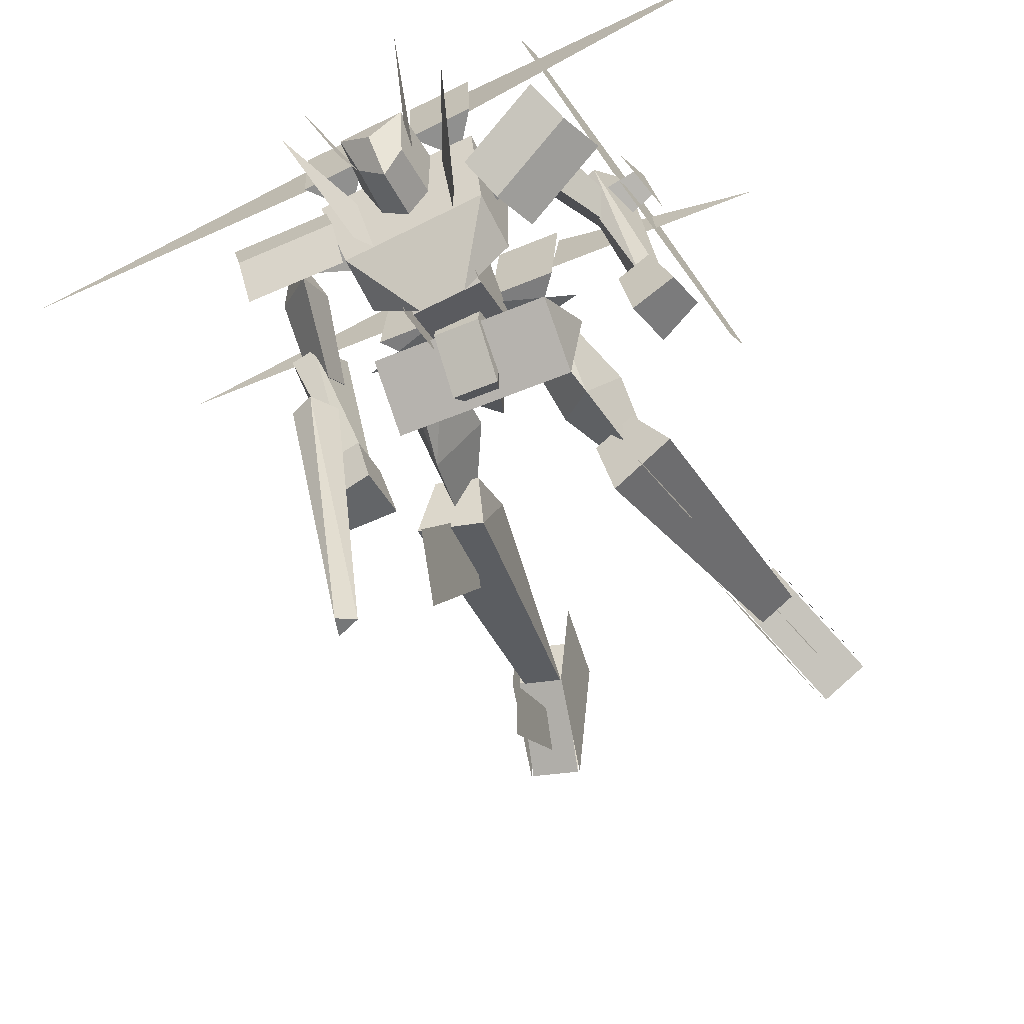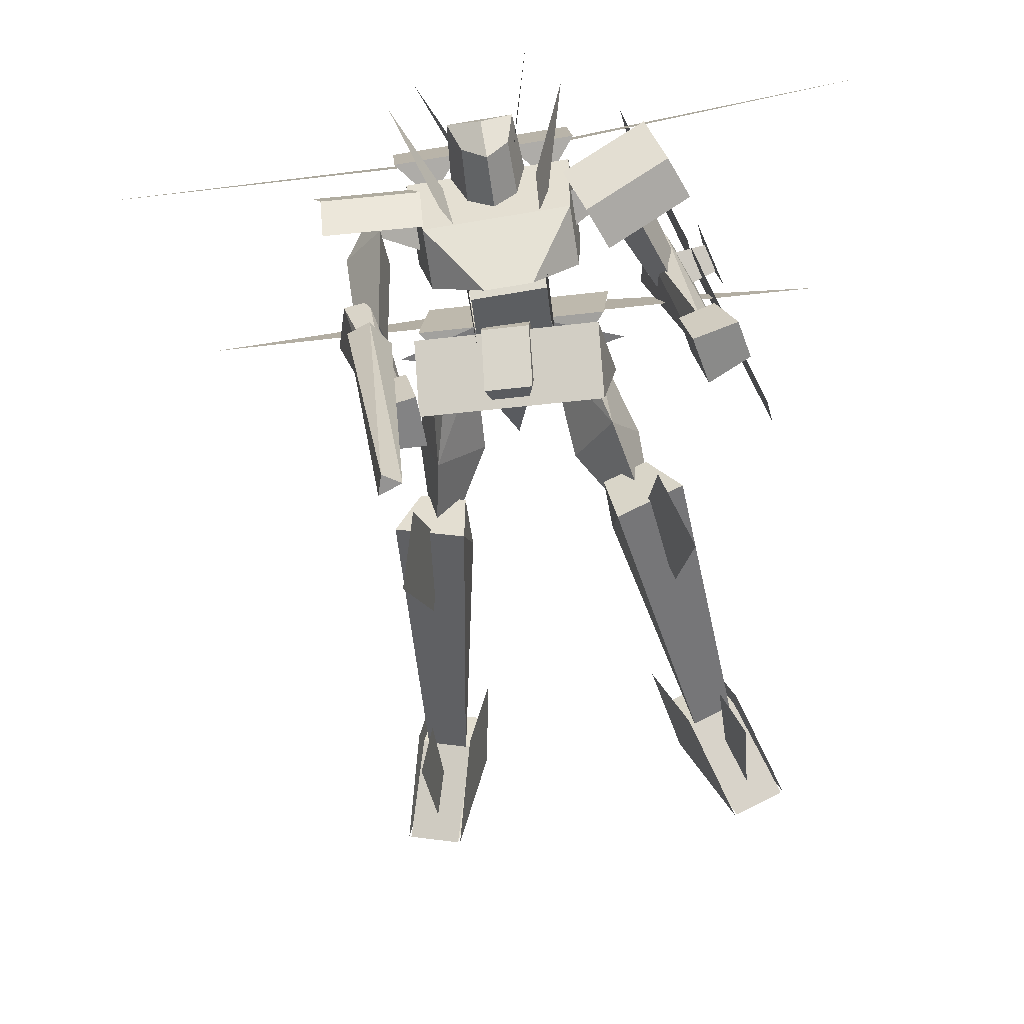
<metadata>
{"format":"obj","ext":"obj","renderer":"f3d","projection":"perspective","resolution":1024,"background":"white","views":[{"elev":-61.1,"azim":-157.3,"up":"+Z"},{"elev":-73.0,"azim":-174.8,"up":"+Z"}]}
</metadata>
<code>
o Flag_MS
v -4.167 2.328 0.9473
v -3.354 2.926 3.031
v -3.951 0.7571 3.269
v -5.15 -0.1252 0.193
v -5.253 1.157 3.662
v -4.655 3.326 3.424
v -5.468 2.728 1.34
v -6.452 0.2747 0.5858
v 1.711 1.206 3.575
v 2.216 -1.377 2.784
v 1.408 -0.3024 5.928
v 1.163 1.934 5.705
v 2.783 -0.122 6.218
v 3.591 -1.197 3.074
v 3.085 1.386 3.865
v 2.538 2.115 5.995
v 0.6776 18.08 2.853
v 0.7033 16.66 2.949
v 0.3055 16.22 2.002
v 0.3284 17.62 1.712
v 0.3284 17.62 1.712
v 0.3055 16.22 2.002
v -0.3554 16.11 1.637
v -0.2951 17.45 1.244
v -0.2951 17.45 1.244
v -0.3554 16.11 1.637
v -0.9487 16.3 2.079
v -0.8316 17.69 1.783
v 1.65 12.37 2.132
v 0.5103 12.15 1.887
v 0.4915 9.669 2.793
v 2.182 10 3.156
v 2.182 10 3.156
v 0.4915 9.669 2.793
v 1.275 8.104 2.678
v 2.1 8.268 2.855
v 0.3764 12.71 1.497
v -1.52 12.83 1.613
v -1.489 14.18 0.7211
v 0.4071 14.06 0.6045
v 0.4071 14.06 0.6045
v -1.489 14.18 0.7211
v -1.344 15.52 1.726
v 0.5529 15.4 1.61
v -1.414 12.19 1.875
v -2.532 12.42 2.195
v -3.482 10.02 1.686
v -1.824 9.663 1.21
v -1.824 9.663 1.21
v -3.482 10.02 1.686
v -3.604 8.76 0.4521
v -2.796 8.588 0.22
v 0.0279 14.47 -0.3296
v -1.165 14.54 -0.2563
v -2.228 16.06 1.287
v 1.449 15.83 1.061
v 1.449 15.83 1.061
v -2.228 16.06 1.287
v -2.296 16.89 3.166
v 1.848 16.64 2.912
v 0.6776 18.08 2.853
v 0.3284 17.62 1.712
v -0.2951 17.45 1.244
v -0.2044 18.25 1.907
v -0.2044 18.25 1.907
v -0.2951 17.45 1.244
v -0.8316 17.69 1.783
v -0.9802 18.18 2.955
v 1.121 8.378 2.455
v 1.185 7.856 0.9819
v 1.084 6.85 3.562
v 1.084 6.85 3.562
v 1.185 7.856 0.9819
v 1.887 0.6347 4.086
v 1.084 6.85 3.562
v 1.887 0.6347 4.086
v 2.165 1.026 5.21
v -4.526 2.202 2.611
v -3.708 8.131 1.226
v -5.312 2.068 1.745
v -5.312 2.068 1.745
v -3.708 8.131 1.226
v -4.386 9.35 -1.169
v -2.474 9.323 -0.2046
v -2.611 7.793 0.8945
v -2.729 8.84 -1.67
v -2.729 8.84 -1.67
v -2.611 7.793 0.8945
v -4.398 1.787 1.47
v 2.275 8.529 2.699
v 2.242 7.002 3.807
v 2.936 8.086 1.352
v 2.936 8.086 1.352
v 2.242 7.002 3.807
v 2.852 0.7616 4.29
v 0.4915 9.669 2.793
v 0.5103 12.15 1.887
v 1.672 9.734 1.2
v 1.672 9.734 1.2
v 0.5103 12.15 1.887
v 1.267 11.92 1.077
v 1.267 11.92 1.077
v 1.65 12.37 2.132
v 1.672 9.734 1.2
v 1.672 9.734 1.2
v 1.65 12.37 2.132
v 2.182 10 3.156
v -1.824 9.663 1.21
v -2.814 10.81 -0.07172
v -1.414 12.19 1.875
v -1.414 12.19 1.875
v -2.814 10.81 -0.07172
v -2.108 12.58 1.07
v -2.108 12.58 1.07
v -2.814 10.81 -0.07172
v -2.532 12.42 2.195
v -2.532 12.42 2.195
v -2.814 10.81 -0.07172
v -3.482 10.02 1.686
v -4.386 9.35 -1.169
v -3.566 9.659 0.1254
v -2.474 9.323 -0.2046
v -2.729 8.84 -1.67
v -5.339 1.037 3.286
v -6.398 0.2583 0.5698
v -5.203 -0.1088 0.209
v -4.145 0.6699 2.925
v 2.821 -0.2551 5.838
v 1.559 -0.421 5.572
v 2.272 -1.37 2.796
v 3.534 -1.204 3.062
v 1.728 0.927 3.944
v 2.991 1.093 4.21
v 3.534 -1.204 3.062
v 2.272 -1.37 2.796
v 1.444 1.305 5.048
v 1.559 -0.421 5.572
v 2.821 -0.2551 5.838
v 2.707 1.47 5.314
v 2.991 1.093 4.21
v 1.728 0.927 3.944
v 1.444 1.305 5.048
v 2.707 1.47 5.314
v 1.887 0.6347 4.086
v 1.185 7.856 0.9819
v 2.936 8.086 1.352
v 2.852 0.7616 4.29
v 2.275 8.529 2.699
v 1.121 8.378 2.455
v 1.084 6.85 3.562
v 2.242 7.002 3.807
v 2.936 8.086 1.352
v 1.185 7.856 0.9819
v 1.121 8.378 2.455
v 2.275 8.529 2.699
v -4.398 1.787 1.47
v -5.312 2.068 1.745
v -4.386 9.35 -1.169
v -2.729 8.84 -1.67
v -1.171 16.78 3.064
v 0.7033 16.66 2.949
v 0.6776 18.08 2.853
v -0.9802 18.18 2.955
v 1.869 8.128 1.777
v 1.672 9.734 1.2
v 2.182 10 3.156
v 2.1 8.268 2.855
v 1.275 8.104 2.678
v 0.4915 9.669 2.793
v 1.672 9.734 1.2
v 1.869 8.128 1.777
v 0.3601 15.73 4.675
v -0.7424 15.8 4.742
v -1.114 15.07 2.992
v 0.4236 14.97 2.897
v 0.5254 16.51 2.978
v -1.012 16.61 3.073
v -0.7424 15.8 4.742
v 0.3601 15.73 4.675
v 0.0279 14.47 -0.3296
v 1.714 14.61 2.805
v -2.43 14.87 3.059
v -1.165 14.54 -0.2563
v 1.714 14.61 2.805
v 1.848 16.64 2.912
v -2.296 16.89 3.166
v -2.43 14.87 3.059
v -2.796 8.588 0.22
v -3.284 9.211 -0.5121
v -2.814 10.81 -0.07172
v -1.824 9.663 1.21
v -3.284 9.211 -0.5121
v -3.604 8.76 0.4521
v -3.482 10.02 1.686
v -2.814 10.81 -0.07172
v 1.714 14.61 2.805
v 1.352 14.35 0.9984
v 1.449 15.83 1.061
v 1.848 16.64 2.912
v -0.9802 18.18 2.955
v -0.8316 17.69 1.783
v -0.9487 16.3 2.079
v -1.171 16.78 3.064
v -1.383 13.99 2.67
v 0.5133 13.87 2.554
v 0.5529 15.4 1.61
v -1.344 15.52 1.726
v -0.9193 11.91 -0.1042
v -0.9498 13.23 0.8695
v 0.2457 13.19 0.9639
v 0.2761 11.87 -0.009903
v -0.9498 13.23 0.8695
v -1.105 13.22 2.822
v 0.09036 13.18 2.916
v 0.2457 13.19 0.9639
v 0.04509 12.08 2.995
v 0.2761 11.87 -0.009903
v 0.2457 13.19 0.9639
v 0.09036 13.18 2.916
v -0.9193 11.91 -0.1042
v -1.15 12.12 2.9
v -1.105 13.22 2.822
v -0.9498 13.23 0.8695
v -1.15 12.12 2.9
v 0.04509 12.08 2.995
v 0.09036 13.18 2.916
v -1.105 13.22 2.822
v 0.3764 12.71 1.497
v 0.5133 13.87 2.554
v -1.383 13.99 2.67
v -1.52 12.83 1.613
v -2.325 14.58 1.224
v -2.43 14.87 3.059
v -2.296 16.89 3.166
v -2.228 16.06 1.287
v -1.387 13.84 3.34
v -1.341 15.77 2.089
v -1.543 14.6 -0.02295
v -1.592 12.52 1.322
v 0.6264 15.65 1.968
v 0.5805 13.72 3.219
v 0.3745 12.39 1.202
v 0.424 14.47 -0.1437
v -4.204 2.051 1.316
v -5.203 -0.1088 0.209
v -6.398 0.2583 0.5698
v -5.399 2.418 1.677
v -3.783 2.361 2.396
v -4.978 2.728 2.757
v -5.339 1.037 3.286
v -4.145 0.6699 2.925
v -5.399 2.418 1.677
v -4.978 2.728 2.757
v -3.783 2.361 2.396
v -4.204 2.051 1.316
v -3.566 9.659 0.1254
v -3.708 8.131 1.226
v -2.611 7.793 0.8945
v -2.474 9.323 -0.2046
v -1.165 14.54 -0.2563
v -2.325 14.58 1.224
v -2.228 16.06 1.287
v 1.352 14.35 0.9984
v 1.714 14.61 2.805
v 0.0279 14.47 -0.3296
v 1.352 14.35 0.9984
v 0.0279 14.47 -0.3296
v 1.449 15.83 1.061
v -4.526 2.202 2.611
v -2.611 7.793 0.8945
v -3.708 8.131 1.226
v -0.9802 18.18 2.955
v 0.6776 18.08 2.853
v -0.2044 18.25 1.907
v -4.398 1.787 1.47
v -2.611 7.793 0.8945
v -4.526 2.202 2.611
v 2.852 0.7616 4.29
v 2.242 7.002 3.807
v 2.165 1.026 5.21
v 2.165 1.026 5.21
v 2.242 7.002 3.807
v 1.084 6.85 3.562
v 0.5103 12.15 1.887
v 1.65 12.37 2.132
v 1.267 11.92 1.077
v -4.386 9.35 -1.169
v -3.708 8.131 1.226
v -3.566 9.659 0.1254
v -1.165 14.54 -0.2563
v -2.43 14.87 3.059
v -2.325 14.58 1.224
v 1.869 8.128 1.777
v 2.1 8.268 2.855
v 1.275 8.104 2.678
v -1.414 12.19 1.875
v -2.108 12.58 1.07
v -2.532 12.42 2.195
v 0.3601 15.73 4.675
v 0.4236 14.97 2.897
v 0.5254 16.51 2.978
v -1.114 15.07 2.992
v -0.7424 15.8 4.742
v -1.012 16.61 3.073
v -3.284 9.211 -0.5121
v -2.796 8.588 0.22
v -3.604 8.76 0.4521
v -0.4681 10.47 1.153
v 0.2761 11.87 -0.009903
v 0.04509 12.08 2.995
v -0.4681 10.47 1.153
v -1.15 12.12 2.9
v -0.9193 11.91 -0.1042
v -0.4681 10.47 1.153
v -0.9193 11.91 -0.1042
v 0.2761 11.87 -0.009903
v -0.4681 10.47 1.153
v 0.04509 12.08 2.995
v -1.15 12.12 2.9
v -4.838 14.19 3.505
v -5.597 14.29 3.627
v -5.692 13.77 4.136
v -4.942 13.59 4.158
v -4.942 13.59 4.158
v -5.692 13.77 4.136
v -5.821 13.62 3.446
v -5.115 13.38 3.243
v -5.115 13.38 3.243
v -5.821 13.62 3.446
v -5.597 14.29 3.627
v -4.838 14.19 3.505
v -5.974 13.34 3.04
v -5.672 13.7 4.646
v -5.45 14.9 3.462
v -5.434 13.25 4.175
v -5.209 14.39 3.169
v -6.655 11.04 -0.4245
v -6.781 10.4 0.1399
v -5.149 14.53 3.317
v -5.378 13.37 4.341
v -3.933 16.72 7.936
v -3.806 17.36 7.372
v -4.244 17.78 2.507
v -2.118 16.84 1.684
v -2.621 15.99 0.9346
v -4.747 16.93 1.758
v -4.747 16.93 1.758
v -2.621 15.99 0.9346
v -3.104 14.95 1.071
v -5.23 15.9 1.895
v 1.733 16.57 2.631
v 4.184 16.61 2.331
v 3.892 16.75 1.136
v 1.442 16.7 1.435
v 1.442 16.7 1.435
v 3.892 16.75 1.136
v 3.854 16.06 0.2122
v 1.403 16.02 0.512
v 2.369 13.21 -4.043
v 1.954 12.58 -3.827
v 2.88 14.37 0.03152
v 2.88 14.37 0.03152
v 1.954 12.58 -3.827
v 2.639 13.16 1.482
v 3.837 12.99 1.29
v 2.614 12.49 -3.932
v 3.502 14.29 -0.06815
v 3.502 14.29 -0.06815
v 2.614 12.49 -3.932
v 2.369 13.21 -4.043
v -5.159 13.29 -0.03929
v -4.042 14.38 3.933
v -4.998 12.53 0.1064
v -4.998 12.53 0.1064
v -4.042 14.38 3.933
v -3.946 13.11 5.356
v -5.111 13.46 5.497
v -4.646 14.56 4.006
v -5.64 12.73 0.184
v -5.64 12.73 0.184
v -4.646 14.56 4.006
v -5.159 13.29 -0.03929
v 2.219 5.628 1.864
v 2.703 7.421 -1.521
v 2.307 9.137 -0.713
v 1.83 7.213 2.719
v 2.88 14.37 0.03152
v 2.606 13.17 0.2632
v 3.498 13.04 0.1202
v 3.502 14.29 -0.06815
v 3.837 12.99 1.29
v 2.639 13.16 1.482
v 1.954 12.58 -3.827
v 2.614 12.49 -3.932
v -4.053 6.799 -0.7151
v -3.345 8.287 0.1105
v -3.741 10.31 -3.274
v -4.474 8.696 -4.053
v -5.538 0.5859 0.7131
v -5.102 1.355 1.374
v -4.954 3.511 -0.3412
v -5.491 2.823 -1.418
v -4.042 14.38 3.933
v -4.646 14.56 4.006
v -5.105 13.42 4.277
v -4.238 13.16 4.173
v -5.111 13.46 5.497
v -5.64 12.73 0.184
v -4.998 12.53 0.1064
v -3.946 13.11 5.356
v -2.682 13.17 0.8537
v 1.95 13.01 1.219
v 1.965 11.29 0.2623
v -2.667 11.45 -0.1032
v 2.111 18.48 3.444
v 0.9784 16.37 0.8873
v 0.6642 15.85 1.124
v 0.758 16.27 2.486
v -2.271 18.76 3.714
v -1.331 16.4 2.614
v -1.454 15.98 1.254
v -1.727 16.54 1.053
v 2.753 -0.739 3.264
v 2.922 1.469 1.111
v 2.587 2.239 2.216
v 2.5 0.09275 3.945
v 1.796 12.87 3.121
v 1.632 12.68 5.103
v 7.167 12.68 3.469
v -2.84 13.03 2.755
v -8.198 13.22 2.256
v -3.003 12.84 4.737
v 2.369 13.21 -4.043
v 2.88 14.37 0.03152
v 3.502 14.29 -0.06815
v 2.379 12.33 2.19
v 0.0417 11.78 2.221
v 0.1198 13.19 1.863
v 2.817 15.73 1.632
v 1.579 15.1 2.123
v 1.638 16.01 2.15
v 1.892 16.99 3.562
v 2.027 16.61 6.171
v 9.432 16.96 2.726
v -2.228 17.24 3.816
v -9.757 18.15 3.905
v -2.094 16.87 6.424
v -5.159 13.29 -0.03929
v -4.646 14.56 4.006
v -4.042 14.38 3.933
v 1.417 19.03 3.579
v 0.4539 17.26 2.434
v 0.6829 18.06 2.015
v -1.465 19.76 3.787
v -1.088 18.17 2.124
v -0.9346 17.3 2.563
v -3.527 16.17 2.361
v -2.27 16.25 2.39
v -2.329 15.34 2.363
v 1.95 13.01 1.219
v 1.955 11.35 2.786
v 1.965 11.29 0.2623
v -2.682 13.17 0.8537
v -2.667 11.45 -0.1032
v -3.05 11.53 2.391
v -3.305 12.53 1.742
v -0.9675 13.23 1.777
v -1.046 11.82 2.136
v 3.426 15.16 1.377
v 2.461 16.01 0.5287
v 2.756 16.14 2.031
v 2.756 16.14 2.031
v 2.461 16.01 0.5287
v 2.377 14.91 1.605
v 2.756 16.14 2.031
v 2.377 14.91 1.605
v 3.426 15.16 1.377
v -3.14 15.47 2.829
v -3.932 15.44 1.512
v -3.264 16.65 2.18
v -3.264 16.65 2.18
v -3.932 15.44 1.512
v -4.126 15.95 2.952
v -3.264 16.65 2.18
v -4.126 15.95 2.952
v -3.14 15.47 2.829
v 0.8926 11.93 4.783
v 0.0422 12.95 4.98
v 0.2516 12.97 2.348
v 1.081 11.94 2.408
v 1.081 11.94 2.408
v 1.9 12.91 2.478
v 1.691 12.9 5.11
v 0.8926 11.93 4.783
v 0.2516 12.97 2.348
v 0.0422 12.95 4.98
v 1.691 12.9 5.11
v 1.9 12.91 2.478
v -1.612 16.24 5.649
v -1.733 16.36 3.513
v -0.8133 17.3 3.513
v -0.6766 17.17 5.906
v 1.38 16.05 5.465
v 0.6068 17.09 5.827
v 0.4701 17.22 3.435
v 1.258 16.17 3.329
v 1.258 16.17 3.329
v 2.118 17.12 3.333
v 2.255 16.99 5.726
v 1.38 16.05 5.465
v 0.4701 17.22 3.435
v 0.6068 17.09 5.827
v 2.255 16.99 5.726
v 2.118 17.12 3.333
v -1.733 16.36 3.513
v -1.612 16.24 5.649
v -2.325 17.27 6.007
v -2.461 17.4 3.615
v -0.8133 17.3 3.513
v -2.461 17.4 3.615
v -2.325 17.27 6.007
v -0.6766 17.17 5.906
v -5.207 11.9 -1.22
v -6.275 12.39 -0.9787
v -6.017 13.35 -1.242
v -4.882 13.1 -1.552
v -4.902 12.35 0.1883
v -5.802 12.62 0.2968
v -6.275 12.39 -0.9787
v -5.207 11.9 -1.22
v -4.645 13.3 -0.07526
v -5.544 13.57 0.03337
v -5.802 12.62 0.2968
v -4.902 12.35 0.1883
v -4.882 13.1 -1.552
v -6.017 13.35 -1.242
v -5.544 13.57 0.03337
v -4.645 13.3 -0.07526
v -5.207 11.9 -1.22
v -4.882 13.1 -1.552
v -4.645 13.3 -0.07526
v -4.902 12.35 0.1883
v -6.017 13.35 -1.242
v -6.275 12.39 -0.9787
v -5.802 12.62 0.2968
v -5.544 13.57 0.03337
v -4.299 13.35 3.316
v -4.789 13.37 2.638
v -3.932 15.44 1.512
v -3.14 15.47 2.829
v -3.14 15.47 2.829
v -4.126 15.95 2.952
v -4.971 13.67 3.4
v -4.299 13.35 3.316
v -4.789 13.37 2.638
v -4.971 13.67 3.4
v -4.126 15.95 2.952
v -3.932 15.44 1.512
v -2.277 12.04 4.532
v -2.107 12.05 2.396
v -1.208 13.02 2.472
v -1.398 13 4.866
v 2.517 13.35 -0.2962
v 2.377 14.91 1.605
v 2.461 16.01 0.5287
v 2.642 13.94 -0.8762
v 2.642 13.94 -0.8762
v 2.461 16.01 0.5287
v 3.426 15.16 1.377
v 3.231 13.52 -0.4517
v 2.377 14.91 1.605
v 2.517 13.35 -0.2962
v 3.231 13.52 -0.4517
v 3.426 15.16 1.377
v 1.527 12.01 -5.131
v 1.813 12.44 -3.714
v 1.917 13.43 -3.94
v 1.658 13.26 -5.416
v 2.831 13 -5.433
v 2.843 13.3 -4.088
v 2.739 12.31 -3.862
v 2.727 12.01 -5.207
v 1.527 12.01 -5.131
v 1.658 13.26 -5.416
v 2.831 13 -5.433
v 2.727 12.01 -5.207
v 1.813 12.44 -3.714
v 1.527 12.01 -5.131
v 2.727 12.01 -5.207
v 2.739 12.31 -3.862
v 1.917 13.43 -3.94
v 1.813 12.44 -3.714
v 2.739 12.31 -3.862
v 2.843 13.3 -4.088
v 1.658 13.26 -5.416
v 1.917 13.43 -3.94
v 2.843 13.3 -4.088
v 2.831 13 -5.433
v -2.107 12.05 2.396
v -2.277 12.04 4.532
v -3.047 13.06 4.736
v -2.857 13.07 2.342
v -1.208 13.02 2.472
v -2.857 13.07 2.342
v -3.047 13.06 4.736
v -1.398 13 4.866
v 1.081 11.94 2.408
v 0.2516 12.97 2.348
v 1.9 12.91 2.478
v -1.733 16.36 3.513
v -2.461 17.4 3.615
v -0.8133 17.3 3.513
v -2.107 12.05 2.396
v -2.857 13.07 2.342
v -1.208 13.02 2.472
v -1.398 13 4.866
v -3.047 13.06 4.736
v -2.277 12.04 4.532
v -0.6766 17.17 5.906
v -2.325 17.27 6.007
v -1.612 16.24 5.649
v 0.6068 17.09 5.827
v 1.38 16.05 5.465
v 2.255 16.99 5.726
v 1.258 16.17 3.329
v 0.4701 17.22 3.435
v 2.118 17.12 3.333
v 2.517 13.35 -0.2962
v 2.642 13.94 -0.8762
v 3.231 13.52 -0.4517
v -4.299 13.35 3.316
v -4.971 13.67 3.4
v -4.789 13.37 2.638
v 0.0422 12.95 4.98
v 0.8926 11.93 4.783
v 1.691 12.9 5.11
v 3.142 13.58 -2.932
v 2.303 12.69 -11.15
v 3.249 14.31 -3.026
v 3.249 14.31 -3.026
v 2.303 12.69 -11.15
v 2.196 13.16 -11.2
v 3.249 14.31 -3.026
v 2.196 13.16 -11.2
v 2.696 14.55 -3.009
v 2.196 13.16 -11.2
v 1.777 12.91 -11.14
v 2.696 14.55 -3.009
v 2.696 14.55 -3.009
v 1.777 12.91 -11.14
v 2.247 13.96 -2.904
v 3.142 13.58 -2.932
v 2.247 13.96 -2.904
v 1.777 12.91 -11.14
v 2.303 12.69 -11.15
v 3.249 14.31 -3.026
v 2.696 14.55 -3.009
v 2.247 13.96 -2.904
v 3.142 13.58 -2.932
v 2.07 12.46 -5.063
v 2.52 13.53 -5.224
v 2.59 13.63 -4.35
v 2.139 12.56 -4.189
v 2.303 12.69 -11.15
v 1.777 12.91 -11.14
v 2.196 13.16 -11.2
f 1 2 3 4
f 5 6 7 8
f 9 10 11 12
f 13 14 15 16
f 17 18 19 20
f 21 22 23 24
f 25 26 27 28
f 29 30 31 32
f 33 34 35 36
f 37 38 39 40
f 41 42 43 44
f 45 46 47 48
f 49 50 51 52
f 53 54 55 56
f 57 58 59 60
f 61 62 63 64
f 65 66 67 68
f 69 70 71
f 72 73 74
f 75 76 77
f 78 79 80
f 81 82 83
f 84 85 86
f 87 88 89
f 90 91 92
f 93 94 95
f 96 97 98
f 99 100 101
f 102 103 104
f 105 106 107
f 108 109 110
f 111 112 113
f 114 115 116
f 117 118 119
f 120 121 122 123
f 124 125 126 127
f 128 129 130 131
f 132 133 134 135
f 136 137 138 139
f 140 141 142 143
f 144 145 146 147
f 148 149 150 151
f 152 153 154 155
f 156 157 158 159
f 160 161 162 163
f 164 165 166 167
f 168 169 170 171
f 172 173 174 175
f 176 177 178 179
f 180 181 182 183
f 184 185 186 187
f 188 189 190 191
f 192 193 194 195
f 196 197 198 199
f 200 201 202 203
f 204 205 206 207
f 208 209 210 211
f 212 213 214 215
f 216 217 218 219
f 220 221 222 223
f 224 225 226 227
f 228 229 230 231
f 232 233 234 235
f 236 237 238 239
f 240 241 242 243
f 244 245 246 247
f 248 249 250 251
f 252 253 254 255
f 256 257 258 259
f 260 261 262
f 263 264 265
f 266 267 268
f 269 270 271
f 272 273 274
f 275 276 277
f 278 279 280
f 281 282 283
f 284 285 286
f 287 288 289
f 290 291 292
f 293 294 295
f 296 297 298
f 299 300 301
f 302 303 304
f 305 306 307
f 308 309 310
f 311 312 313
f 314 315 316
f 317 318 319
f 320 321 322 323
f 324 325 326 327
f 328 329 330 331
f 332 333 334
f 335 336 337 338
f 339 340 341 342
f 343 344 345 346
f 347 348 349 350
f 351 352 353 354
f 355 356 357 358
f 359 360 361
f 362 363 364
f 365 366 367
f 368 369 370
f 371 372 373
f 374 375 376
f 377 378 379
f 380 381 382
f 383 384 385 386
f 387 388 389 390
f 391 392 393 394
f 395 396 397 398
f 399 400 401 402
f 403 404 405 406
f 407 408 409 410
f 411 412 413 414
f 415 416 417 418
f 419 420 421 422
f 423 424 425 426
f 427 428 429
f 430 431 432
f 433 434 435
f 436 437 438
f 439 440 441
f 442 443 444
f 445 446 447
f 448 449 450
f 451 452 453
f 454 455 456
f 457 458 459
f 460 461 462
f 463 464 465
f 466 467 468
f 469 470 471
f 472 473 474
f 475 476 477
f 478 479 480
f 481 482 483
f 484 485 486
f 487 488 489 490
f 491 492 493 494
f 495 496 497 498
f 499 500 501 502
f 503 504 505 506
f 507 508 509 510
f 511 512 513 514
f 515 516 517 518
f 519 520 521 522
f 523 524 525 526
f 527 528 529 530
f 531 532 533 534
f 535 536 537 538
f 539 540 541 542
f 543 544 545 546
f 547 548 549 550
f 551 552 553 554
f 555 556 557 558
f 559 560 561 562
f 563 564 565 566
f 567 568 569 570
f 571 572 573 574
f 575 576 577 578
f 579 580 581 582
f 583 584 585 586
f 587 588 589 590
f 591 592 593 594
f 595 596 597 598
f 599 600 601 602
f 603 604 605 606
f 607 608 609
f 610 611 612
f 613 614 615
f 616 617 618
f 619 620 621
f 622 623 624
f 625 626 627
f 628 629 630
f 631 632 633
f 634 635 636
f 637 638 639
f 640 641 642
f 643 644 645
f 646 647 648
f 649 650 651
f 652 653 654 655
f 656 657 658 659
f 660 661 662 663
f 664 665 666

</code>
